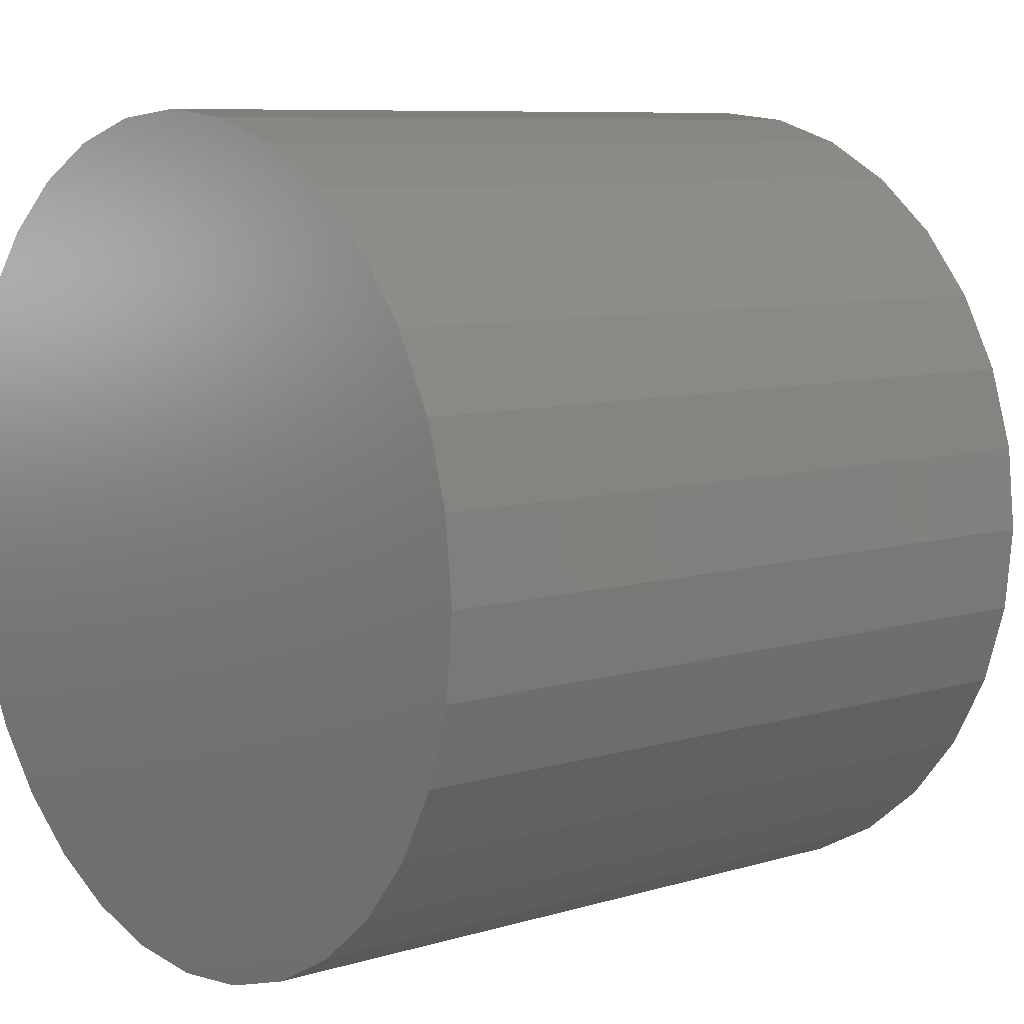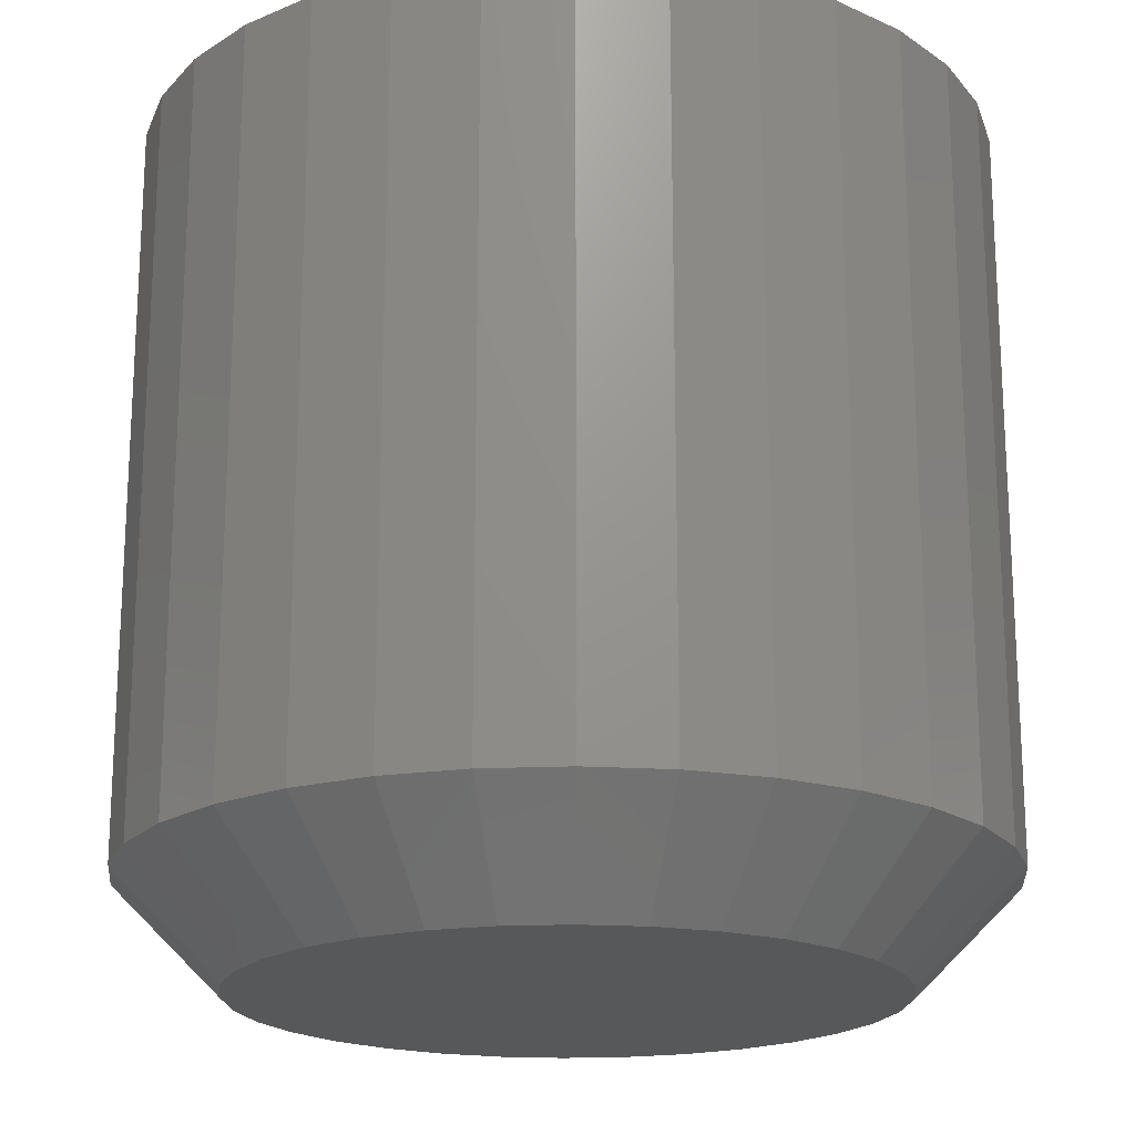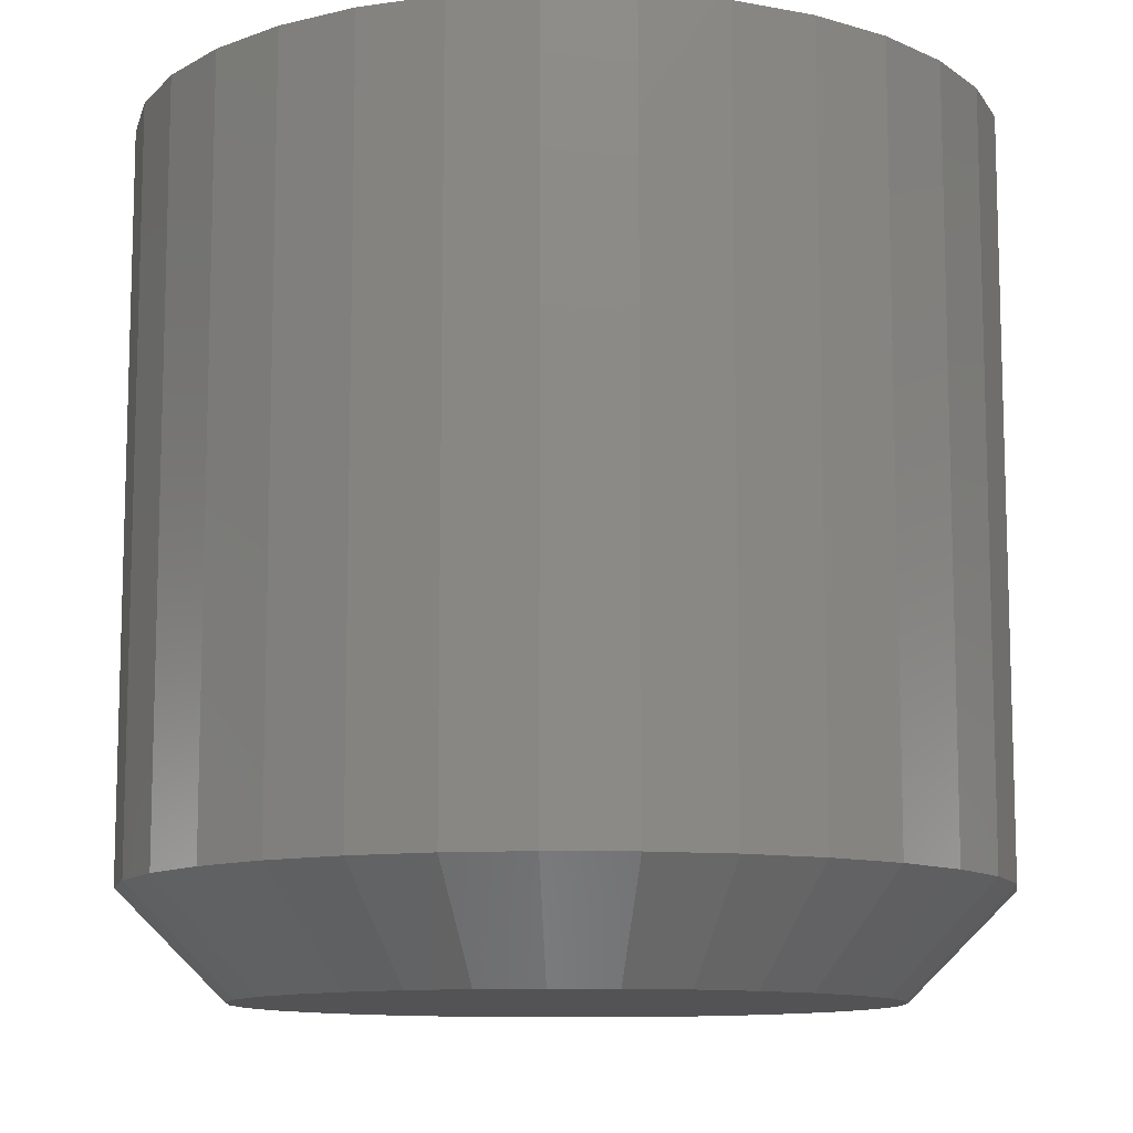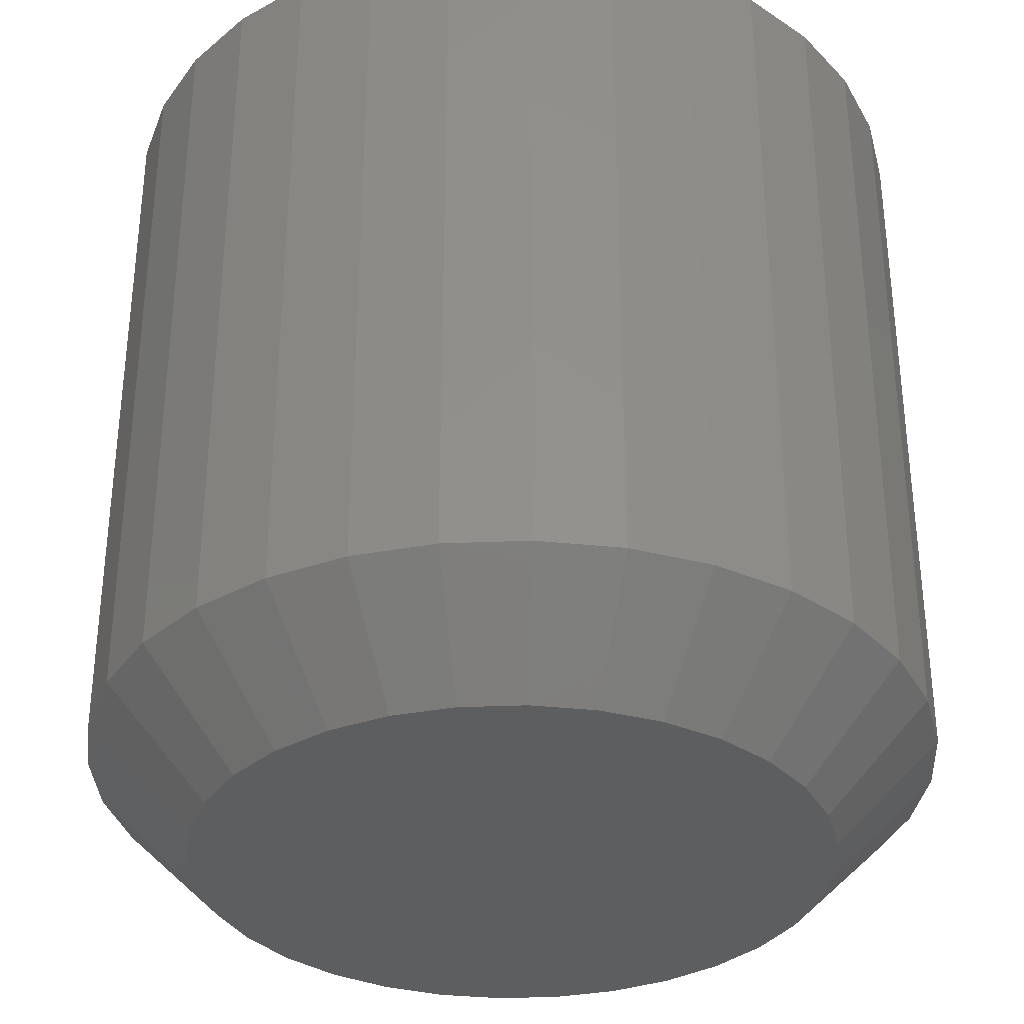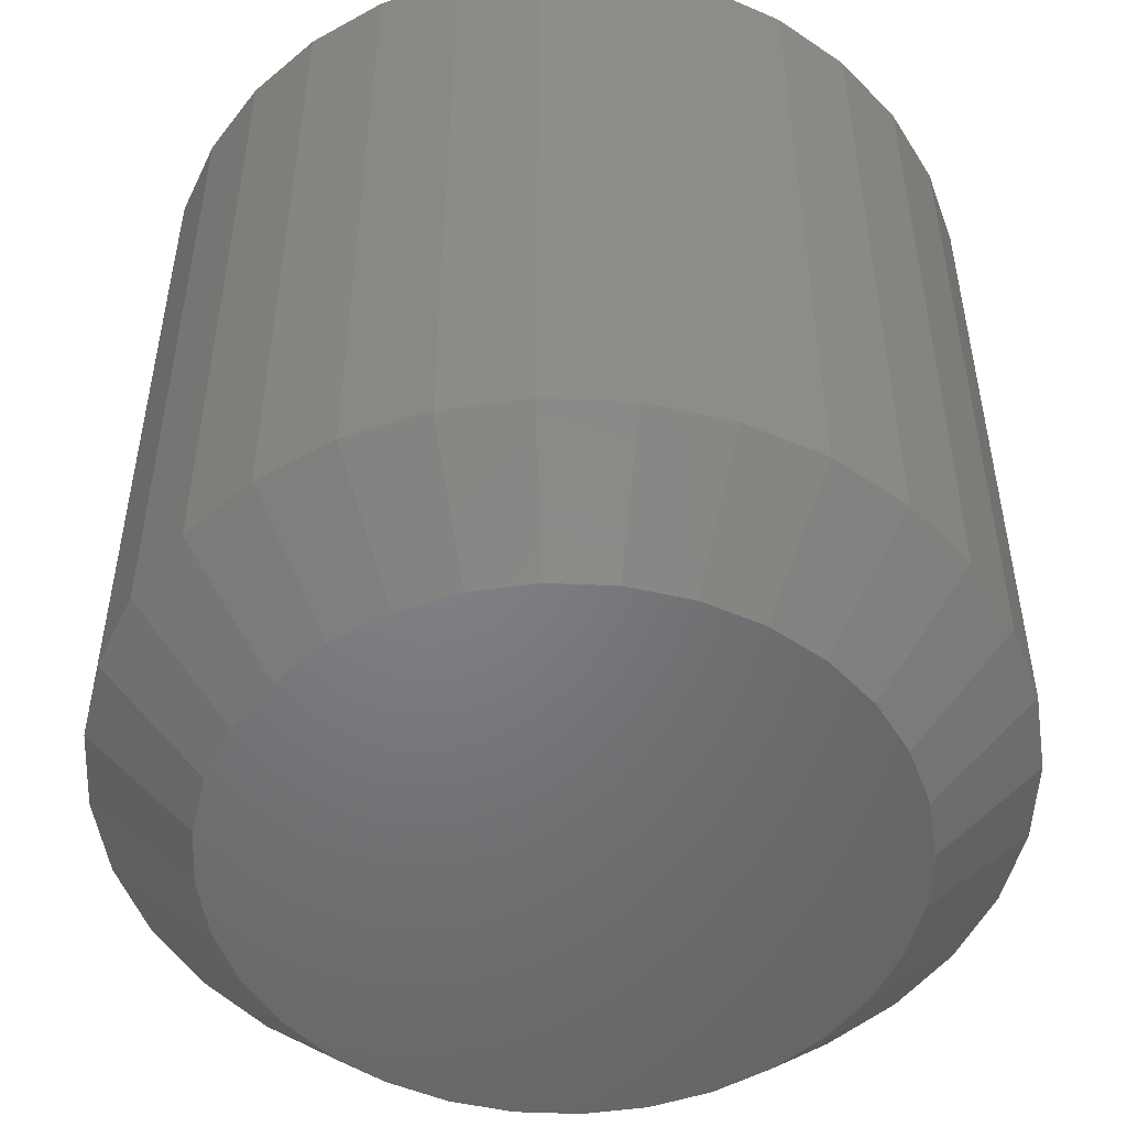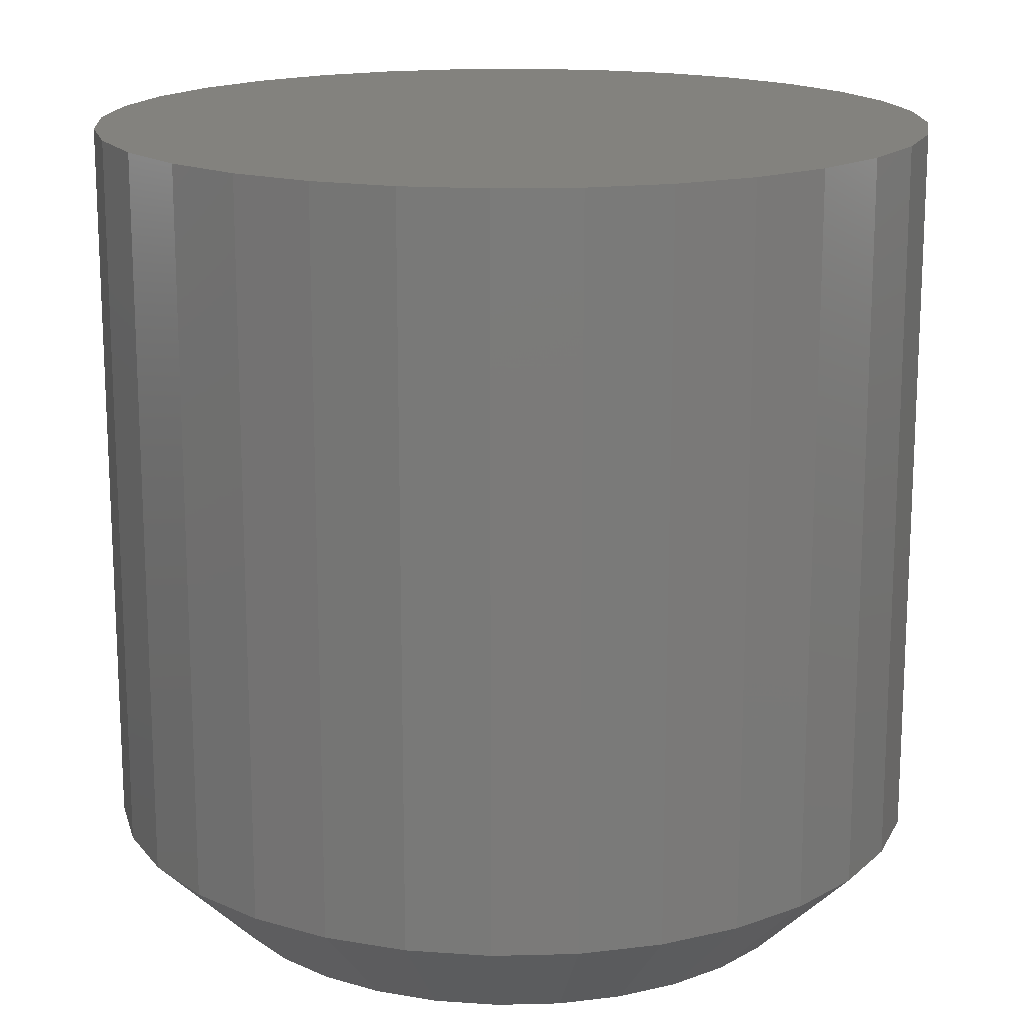
<metadata>
{"format":"stl","ext":"stl","renderer":"f3d","projection":"perspective","resolution":1024,"background":"white","views":[{"elev":8.1,"azim":50.2,"up":"+Y"},{"elev":-19.2,"azim":122.8,"up":"+Z"},{"elev":-10.9,"azim":70.5,"up":"+Z"},{"elev":-33.9,"azim":31.2,"up":"+Z"},{"elev":-51.1,"azim":25.5,"up":"+Z"},{"elev":16.5,"azim":-121.1,"up":"+Z"}]}
</metadata>
<code>
# stl→obj: 96 verts, 188 faces
v 0.2957 0.6456 0
v 0.3001 0.647 0
v 0.3048 0.6475 0
v 0.3094 0.647 0
v 0.3139 0.6456 0
v 0.2916 0.6434 0
v 0.318 0.6434 0
v 0.288 0.6405 0
v 0.3216 0.6405 0
v 0.285 0.6369 0
v 0.3245 0.6369 0
v 0.2828 0.6328 0
v 0.3267 0.6328 0
v 0.2815 0.6283 0
v 0.3281 0.6283 0
v 0.3267 0.6146 0
v 0.2828 0.6146 0
v 0.3281 0.619 0
v 0.285 0.6105 0
v 0.3245 0.6105 0
v 0.288 0.6069 0
v 0.3216 0.6069 0
v 0.2916 0.6039 0
v 0.318 0.6039 0
v 0.2957 0.6017 0
v 0.3139 0.6017 0
v 0.3001 0.6004 0
v 0.3048 0.5999 0
v 0.3094 0.6004 0
v 0.2815 0.619 0
v 0.281 0.6237 0
v 0.3285 0.6237 0
v 0.3363 0.6237 0.007812
v 0.3363 0.6237 0.0625
v 0.3357 0.6175 0.007812
v 0.3357 0.6175 0.0625
v 0.3339 0.6116 0.007812
v 0.3339 0.6116 0.0625
v 0.331 0.6061 0.007812
v 0.331 0.6061 0.0625
v 0.3271 0.6014 0.007812
v 0.3271 0.6014 0.0625
v 0.3223 0.5974 0.007812
v 0.3223 0.5974 0.0625
v 0.3169 0.5945 0.007812
v 0.3169 0.5945 0.0625
v 0.3109 0.5927 0.007812
v 0.3109 0.5927 0.0625
v 0.3048 0.5921 0.007812
v 0.3048 0.5921 0.0625
v 0.2986 0.5927 0.007812
v 0.2986 0.5927 0.0625
v 0.2927 0.5945 0.007812
v 0.2927 0.5945 0.0625
v 0.2872 0.5974 0.007812
v 0.2872 0.5974 0.0625
v 0.2824 0.6014 0.007812
v 0.2824 0.6014 0.0625
v 0.2785 0.6061 0.007812
v 0.2785 0.6061 0.0625
v 0.2756 0.6116 0.007812
v 0.2756 0.6116 0.0625
v 0.2738 0.6175 0.007812
v 0.2738 0.6175 0.0625
v 0.2732 0.6237 0.007812
v 0.2732 0.6237 0.0625
v 0.2738 0.6298 0.007812
v 0.2738 0.6298 0.0625
v 0.2756 0.6358 0.007812
v 0.2756 0.6358 0.0625
v 0.2785 0.6412 0.007812
v 0.2785 0.6412 0.0625
v 0.2824 0.646 0.007812
v 0.2824 0.646 0.0625
v 0.2872 0.6499 0.007812
v 0.2872 0.6499 0.0625
v 0.2927 0.6529 0.007812
v 0.2927 0.6529 0.0625
v 0.2986 0.6547 0.007812
v 0.2986 0.6547 0.0625
v 0.3048 0.6553 0.007812
v 0.3048 0.6553 0.0625
v 0.3109 0.6547 0.007812
v 0.3109 0.6547 0.0625
v 0.3169 0.6529 0.007812
v 0.3169 0.6529 0.0625
v 0.3223 0.6499 0.007812
v 0.3223 0.6499 0.0625
v 0.3271 0.646 0.007812
v 0.3271 0.646 0.0625
v 0.331 0.6412 0.007812
v 0.331 0.6412 0.0625
v 0.3339 0.6358 0.007812
v 0.3339 0.6358 0.0625
v 0.3357 0.6298 0.007812
v 0.3357 0.6298 0.0625
f 1 2 3
f 1 3 4
f 5 1 4
f 6 1 5
f 7 6 5
f 8 6 7
f 9 8 7
f 10 8 9
f 11 10 9
f 12 10 11
f 13 12 11
f 14 12 13
f 15 14 13
f 16 17 18
f 19 17 16
f 20 19 16
f 21 19 20
f 22 21 20
f 23 21 22
f 24 23 22
f 25 23 24
f 26 25 24
f 27 25 26
f 28 27 26
f 29 28 26
f 17 30 18
f 18 30 31
f 18 31 32
f 32 31 14
f 32 14 15
f 33 34 35
f 35 34 36
f 35 36 37
f 37 36 38
f 37 38 39
f 39 38 40
f 39 40 41
f 41 40 42
f 41 42 43
f 43 42 44
f 43 44 45
f 45 44 46
f 45 46 47
f 47 46 48
f 47 48 49
f 49 48 50
f 49 50 51
f 51 50 52
f 51 52 53
f 53 52 54
f 53 54 55
f 55 54 56
f 55 56 57
f 57 56 58
f 57 58 59
f 59 58 60
f 59 60 61
f 61 60 62
f 61 62 63
f 63 62 64
f 63 64 65
f 65 64 66
f 65 66 67
f 67 66 68
f 67 68 69
f 69 68 70
f 69 70 71
f 71 70 72
f 71 72 73
f 73 72 74
f 73 74 75
f 75 74 76
f 75 76 77
f 77 76 78
f 77 78 79
f 79 78 80
f 79 80 81
f 81 80 82
f 81 82 83
f 83 82 84
f 83 84 85
f 85 84 86
f 85 86 87
f 87 86 88
f 87 88 89
f 89 88 90
f 89 90 91
f 91 90 92
f 91 92 93
f 93 92 94
f 93 94 95
f 95 94 96
f 95 96 33
f 33 96 34
f 32 95 33
f 32 15 95
f 65 14 31
f 65 67 14
f 13 93 95
f 13 95 15
f 11 89 91
f 91 93 11
f 11 93 13
f 5 85 87
f 5 87 7
f 87 9 7
f 4 81 83
f 83 85 4
f 4 85 5
f 1 77 79
f 1 79 2
f 79 3 2
f 6 73 75
f 75 77 6
f 6 77 1
f 12 69 71
f 12 71 10
f 71 8 10
f 67 69 14
f 14 69 12
f 89 11 9
f 9 87 89
f 81 4 3
f 3 79 81
f 73 6 8
f 8 71 73
f 31 63 65
f 31 30 63
f 33 18 32
f 33 35 18
f 17 61 63
f 17 63 30
f 19 57 59
f 59 61 19
f 19 61 17
f 25 53 55
f 25 55 23
f 55 21 23
f 27 49 51
f 51 53 27
f 27 53 25
f 26 45 47
f 26 47 29
f 47 28 29
f 24 41 43
f 43 45 24
f 24 45 26
f 16 37 39
f 16 39 20
f 39 22 20
f 35 37 18
f 18 37 16
f 57 19 21
f 21 55 57
f 49 27 28
f 28 47 49
f 41 24 22
f 22 39 41
f 82 80 78
f 84 82 78
f 84 78 86
f 86 78 76
f 86 76 88
f 88 76 74
f 88 74 90
f 90 74 72
f 90 72 92
f 92 72 70
f 92 70 94
f 94 70 68
f 94 68 96
f 36 62 38
f 38 62 60
f 38 60 40
f 40 60 58
f 40 58 42
f 42 58 56
f 42 56 44
f 44 56 54
f 44 54 46
f 46 54 52
f 46 52 50
f 46 50 48
f 96 68 34
f 34 68 66
f 34 66 36
f 36 66 64
f 36 64 62

</code>
